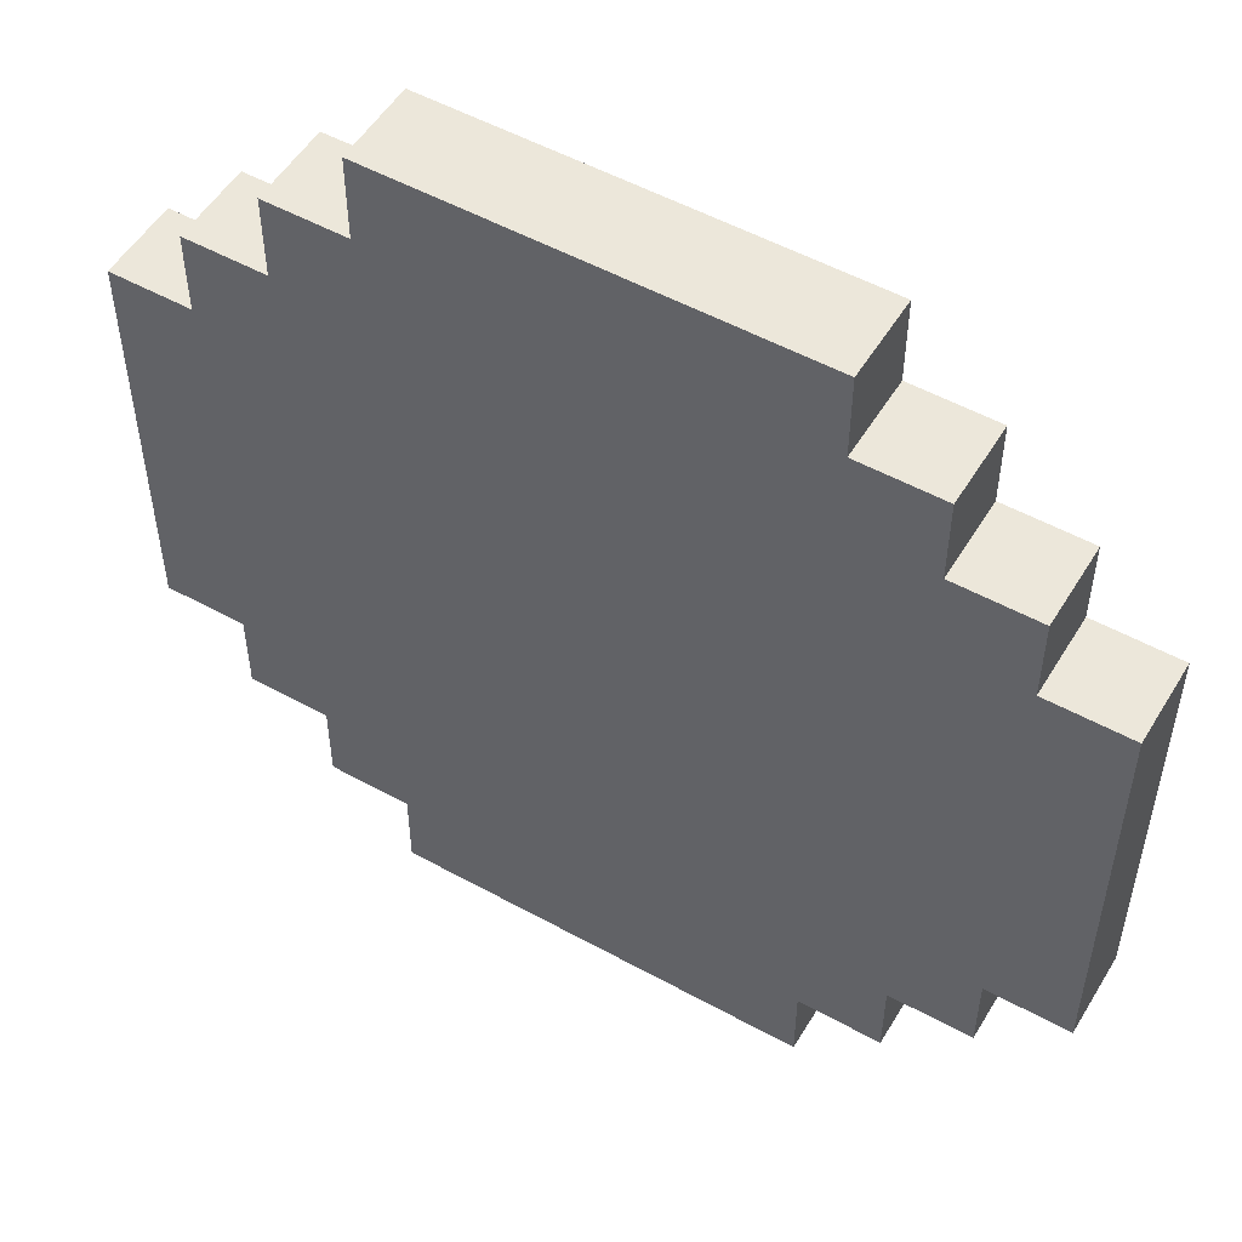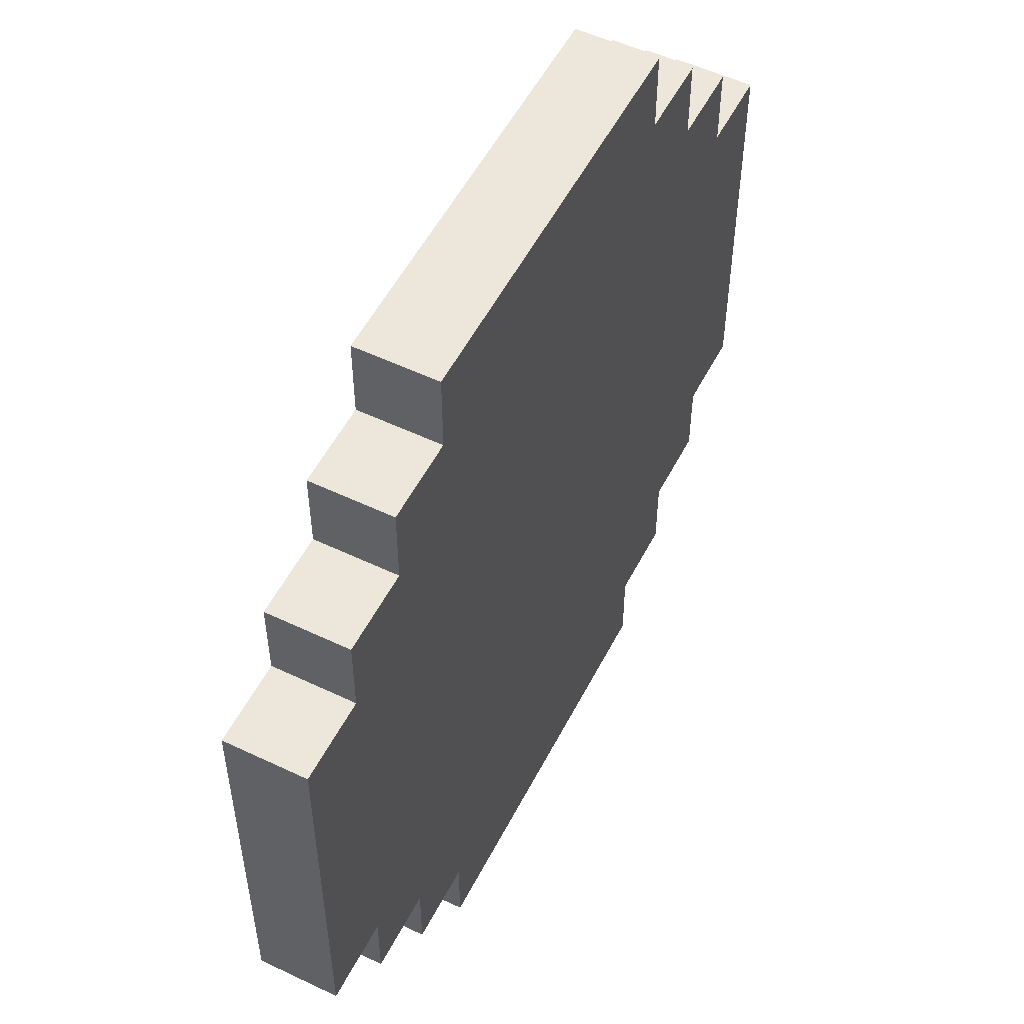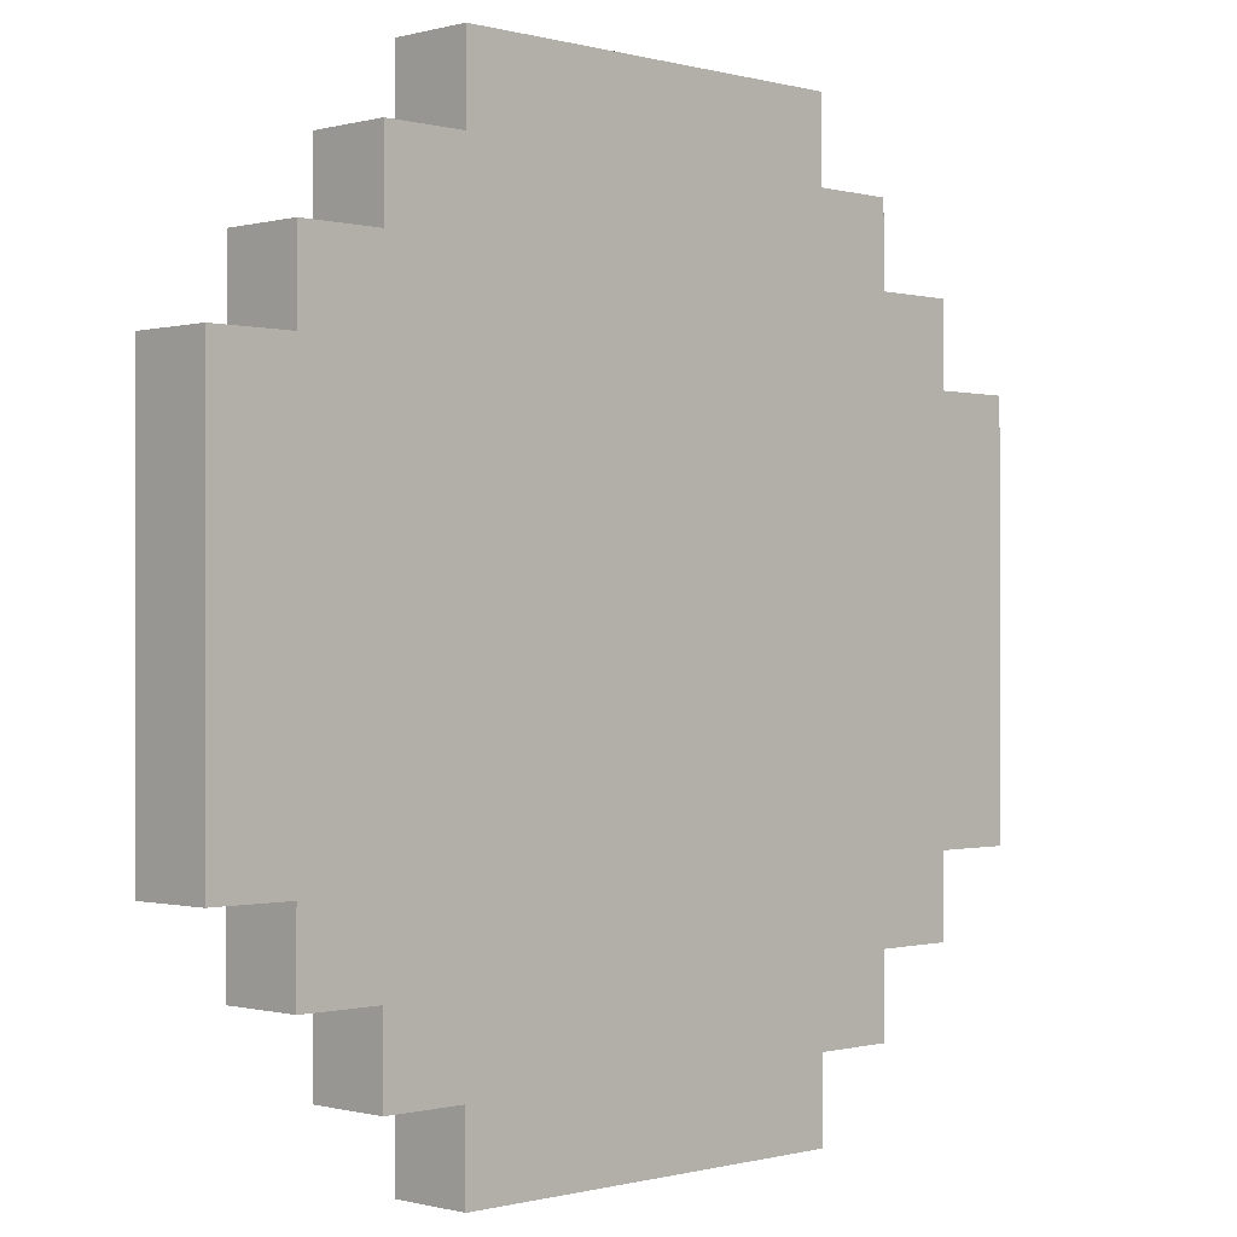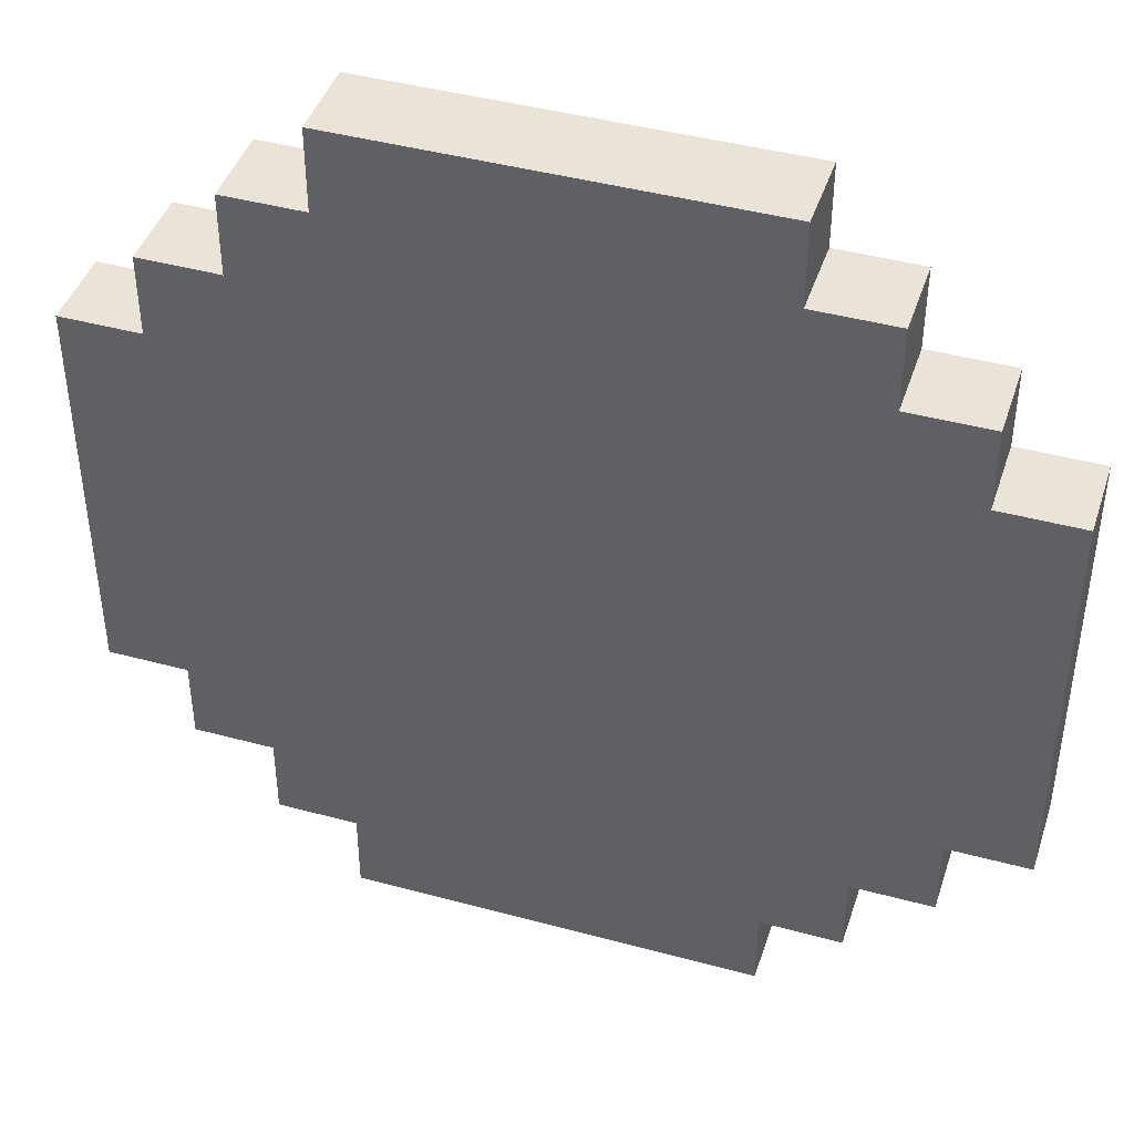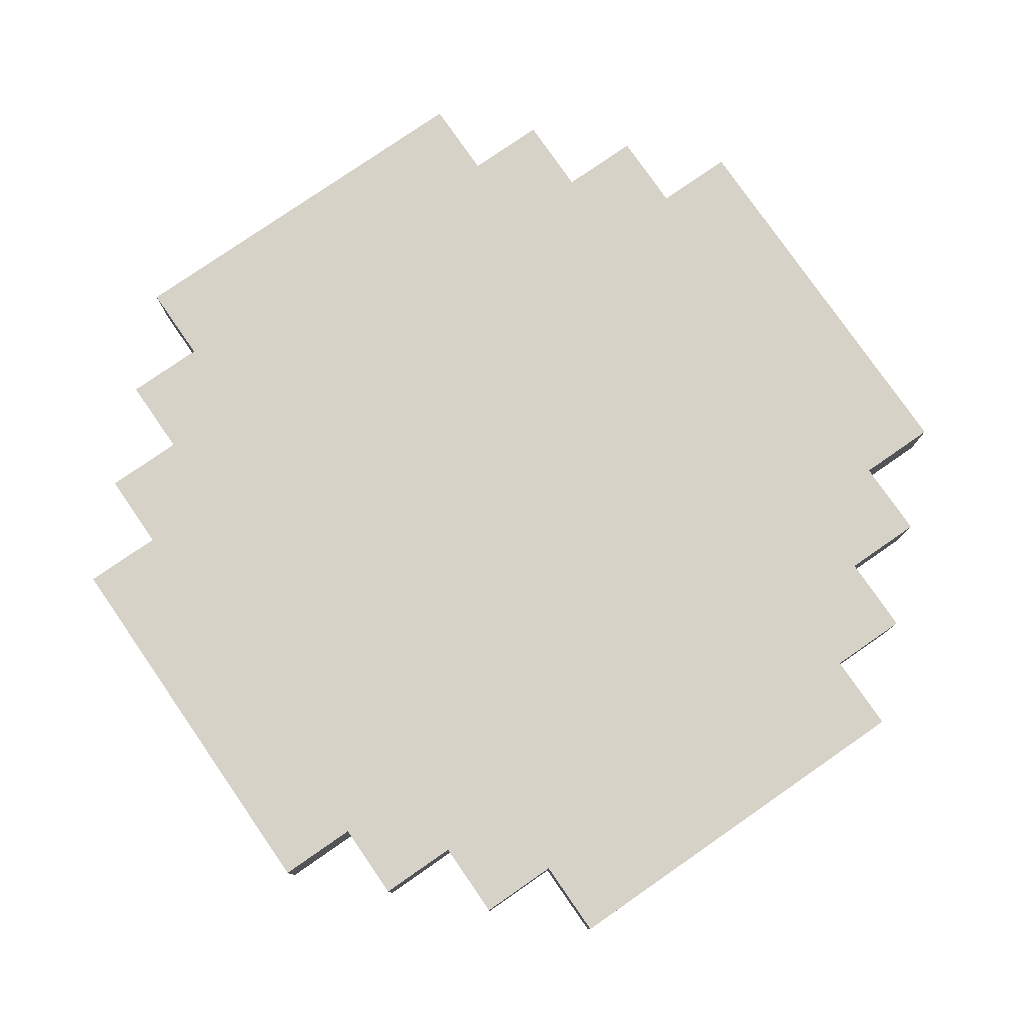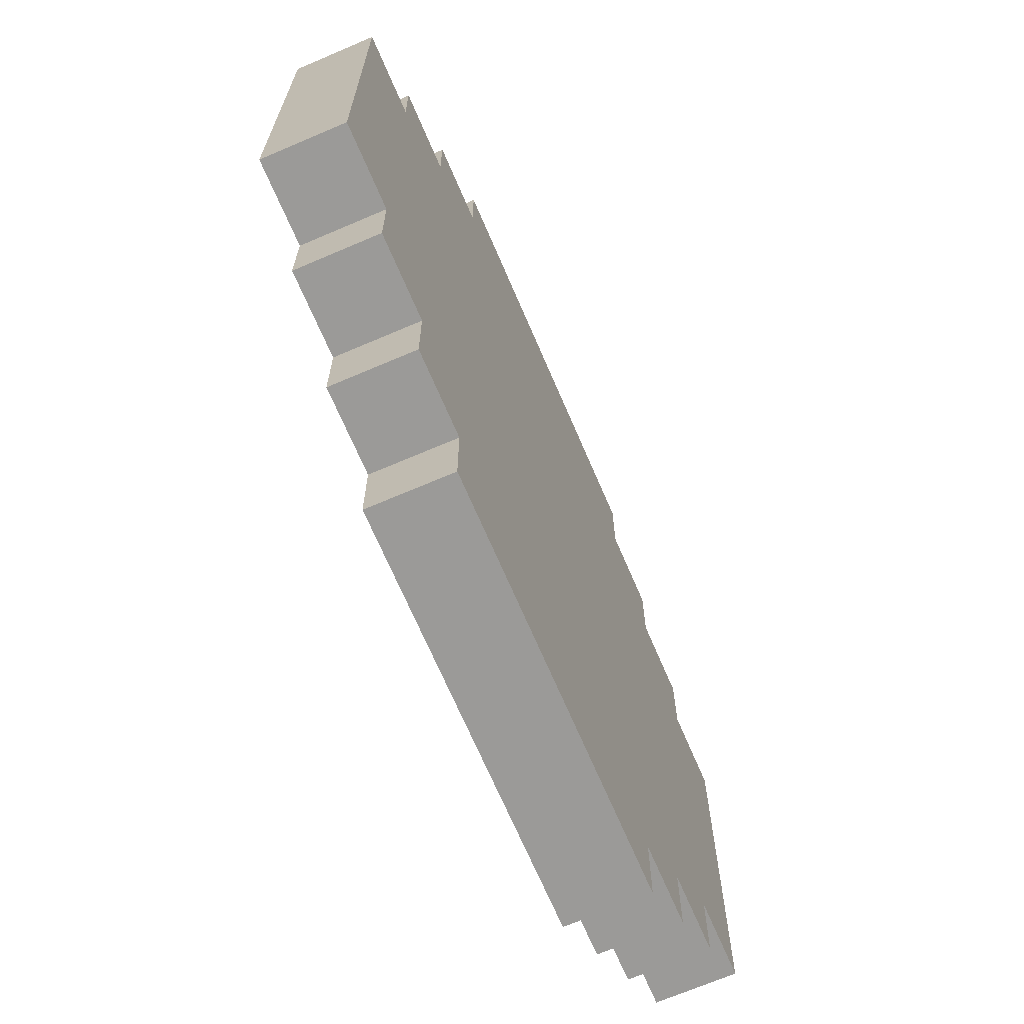
<metadata>
{"format":"obj","ext":"obj","renderer":"f3d","projection":"perspective","resolution":1024,"background":"white","views":[{"elev":52.7,"azim":30.6,"up":"+Z"},{"elev":53.9,"azim":116.9,"up":"+Z"},{"elev":-0.4,"azim":-45.1,"up":"+Z"},{"elev":43.2,"azim":17.8,"up":"+Z"},{"elev":78.5,"azim":55.3,"up":"+Y"},{"elev":-69.3,"azim":113.2,"up":"+Z"}]}
</metadata>
<code>
g default
v -0.55 0.1 0.25
v -0.55 0 0.25
v -0.55 0 -0.25
v -0.55 0.1 -0.25
v -0.45 0.1 0.35
v -0.45 0 0.35
v -0.45 0 0.25
v -0.45 0.1 0.25
v -0.45 0.1 -0.25
v -0.45 0 -0.25
v -0.45 0 -0.35
v -0.45 0.1 -0.35
v -0.35 0.1 0.45
v -0.35 0 0.45
v -0.35 0 0.35
v -0.35 0.1 0.35
v -0.35 0.1 -0.35
v -0.35 0 -0.35
v -0.35 0 -0.45
v -0.35 0.1 -0.45
v -0.25 0.1 0.55
v -0.25 0 0.55
v -0.25 0 0.45
v -0.25 0.1 0.45
v -0.25 0.1 -0.45
v -0.25 0 -0.45
v -0.25 0 -0.55
v -0.25 0.1 -0.55
v 0.25 0 0.55
v 0.25 0.1 0.55
v 0.25 0 0.45
v 0.25 0.1 0.45
v 0.25 0 -0.45
v 0.25 0.1 -0.45
v 0.25 0 -0.55
v 0.25 0.1 -0.55
v 0.35 0 0.45
v 0.35 0.1 0.45
v 0.35 0 0.35
v 0.35 0.1 0.35
v 0.35 0 -0.35
v 0.35 0.1 -0.35
v 0.35 0 -0.45
v 0.35 0.1 -0.45
v 0.45 0 0.35
v 0.45 0.1 0.35
v 0.45 0 0.25
v 0.45 0.1 0.25
v 0.45 0 -0.25
v 0.45 0.1 -0.25
v 0.45 0 -0.35
v 0.45 0.1 -0.35
v 0.55 0 0.25
v 0.55 0.1 0.25
v 0.55 0 -0.25
v 0.55 0.1 -0.25
v 0.25 0 0.55
v -0.25 0 0.55
v -0.25 0.1 0.55
v 0.25 0.1 0.55
v -0.25 0 0.45
v -0.35 0 0.45
v -0.35 0.1 0.45
v -0.25 0.1 0.45
v 0.35 0 0.45
v 0.25 0 0.45
v 0.25 0.1 0.45
v 0.35 0.1 0.45
v -0.35 0 0.35
v -0.45 0 0.35
v -0.45 0.1 0.35
v -0.35 0.1 0.35
v 0.45 0 0.35
v 0.35 0 0.35
v 0.35 0.1 0.35
v 0.45 0.1 0.35
v -0.45 0 0.25
v -0.55 0 0.25
v -0.55 0.1 0.25
v -0.45 0.1 0.25
v 0.55 0 0.25
v 0.45 0 0.25
v 0.45 0.1 0.25
v 0.55 0.1 0.25
v -0.55 0 -0.25
v -0.45 0 -0.25
v -0.55 0.1 -0.25
v -0.45 0.1 -0.25
v 0.45 0 -0.25
v 0.55 0 -0.25
v 0.45 0.1 -0.25
v 0.55 0.1 -0.25
v -0.45 0 -0.35
v -0.35 0 -0.35
v -0.45 0.1 -0.35
v -0.35 0.1 -0.35
v 0.35 0 -0.35
v 0.45 0 -0.35
v 0.35 0.1 -0.35
v 0.45 0.1 -0.35
v -0.35 0 -0.45
v -0.25 0 -0.45
v -0.35 0.1 -0.45
v -0.25 0.1 -0.45
v 0.25 0 -0.45
v 0.35 0 -0.45
v 0.25 0.1 -0.45
v 0.35 0.1 -0.45
v -0.25 0 -0.55
v 0.25 0 -0.55
v -0.25 0.1 -0.55
v 0.25 0.1 -0.55
v -0.25 0 0.45
v -0.25 0 0.55
v 0.25 0 0.55
v 0.25 0 0.45
v -0.35 0 0.35
v -0.35 0 0.45
v 0.35 0 0.45
v -0.15 0 0.35
v 0.15 0 0.35
v 0.35 0 0.35
v -0.45 0 0.25
v -0.45 0 0.35
v -0.25 0 0.25
v -0.15 0 0.25
v 0.15 0 0.25
v 0.45 0 0.35
v 0.25 0 0.25
v 0.45 0 0.25
v -0.35 0 0.15
v -0.55 0 0.25
v -0.25 0 0.15
v -0.15 0 0.15
v 0.15 0 0.15
v 0.25 0 0.15
v 0.55 0 0.25
v 0.35 0 0.15
v -0.35 0 -0.15
v -0.25 0 -0.15
v -0.15 0 -0.15
v 0.15 0 -0.15
v 0.25 0 -0.15
v 0.35 0 -0.15
v -0.55 0 -0.25
v -0.45 0 -0.25
v -0.25 0 -0.25
v -0.15 0 -0.25
v 0.15 0 -0.25
v 0.25 0 -0.25
v 0.45 0 -0.25
v 0.55 0 -0.25
v -0.45 0 -0.35
v -0.35 0 -0.35
v -0.15 0 -0.35
v 0.15 0 -0.35
v 0.35 0 -0.35
v 0.45 0 -0.35
v -0.35 0 -0.45
v -0.25 0 -0.45
v 0.25 0 -0.45
v 0.35 0 -0.45
v -0.25 0 -0.55
v 0.25 0 -0.55
v -0.15 0 0.25
v -0.15 0 0.35
v 0.15 0 0.35
v 0.15 0 0.25
v -0.25 0 0.15
v -0.25 0 0.25
v -0.15 0 0.15
v 0.15 0 0.15
v 0.25 0 0.25
v 0.25 0 0.15
v -0.35 0 -0.15
v -0.35 0 0.15
v -0.25 0 -0.15
v 0.25 0 -0.15
v 0.35 0 0.15
v 0.35 0 -0.15
v -0.25 0 -0.25
v -0.15 0 -0.15
v -0.15 0 -0.25
v 0.15 0 -0.25
v 0.15 0 -0.15
v 0.25 0 -0.25
v -0.15 0 -0.35
v 0.15 0 -0.35
v -0.25 0.1 0.55
v -0.25 0.1 0.45
v 0.25 0.1 0.55
v 0.25 0.1 0.45
v -0.35 0.1 0.35
v -0.35 0.1 0.45
v 0.35 0.1 0.45
v -0.15 0.1 0.35
v 0.15 0.1 0.35
v 0.35 0.1 0.35
v -0.45 0.1 0.25
v -0.45 0.1 0.35
v -0.25 0.1 0.25
v -0.15 0.1 0.25
v 0.15 0.1 0.25
v 0.45 0.1 0.35
v 0.25 0.1 0.25
v 0.45 0.1 0.25
v -0.35 0.1 0.15
v -0.55 0.1 0.25
v -0.25 0.1 0.15
v -0.15 0.1 0.15
v 0.15 0.1 0.15
v 0.25 0.1 0.15
v 0.55 0.1 0.25
v 0.35 0.1 0.15
v -0.35 0.1 -0.15
v -0.25 0.1 -0.15
v -0.15 0.1 -0.15
v 0.15 0.1 -0.15
v 0.25 0.1 -0.15
v 0.35 0.1 -0.15
v -0.55 0.1 -0.25
v -0.45 0.1 -0.25
v -0.25 0.1 -0.25
v -0.15 0.1 -0.25
v 0.15 0.1 -0.25
v 0.25 0.1 -0.25
v 0.45 0.1 -0.25
v 0.55 0.1 -0.25
v -0.45 0.1 -0.35
v -0.35 0.1 -0.35
v -0.15 0.1 -0.35
v 0.15 0.1 -0.35
v 0.35 0.1 -0.35
v 0.45 0.1 -0.35
v -0.35 0.1 -0.45
v -0.25 0.1 -0.45
v 0.25 0.1 -0.45
v 0.35 0.1 -0.45
v -0.25 0.1 -0.55
v 0.25 0.1 -0.55
v -0.15 0.1 0.35
v -0.15 0.1 0.25
v 0.15 0.1 0.35
v 0.15 0.1 0.25
v -0.25 0.1 0.25
v -0.25 0.1 0.15
v -0.15 0.1 0.15
v 0.15 0.1 0.15
v 0.25 0.1 0.25
v 0.25 0.1 0.15
v -0.35 0.1 0.15
v -0.35 0.1 -0.15
v -0.25 0.1 -0.15
v 0.25 0.1 -0.15
v 0.35 0.1 0.15
v 0.35 0.1 -0.15
v -0.25 0.1 -0.25
v -0.15 0.1 -0.15
v -0.15 0.1 -0.25
v 0.15 0.1 -0.15
v 0.15 0.1 -0.25
v 0.25 0.1 -0.25
v -0.15 0.1 -0.35
v 0.15 0.1 -0.35
g default_0
f 3 2 1
f 3 1 4
f 7 6 5
f 7 5 8
f 11 10 9
f 11 9 12
f 15 14 13
f 15 13 16
f 19 18 17
f 19 17 20
f 23 22 21
f 23 21 24
f 27 26 25
f 27 25 28
f 31 30 29
f 31 32 30
f 35 34 33
f 35 36 34
f 39 38 37
f 39 40 38
f 43 42 41
f 43 44 42
f 47 46 45
f 47 48 46
f 51 50 49
f 51 52 50
f 55 54 53
f 55 56 54
f 59 58 57
f 59 57 60
f 63 62 61
f 63 61 64
f 67 66 65
f 67 65 68
f 71 70 69
f 71 69 72
f 75 74 73
f 75 73 76
f 79 78 77
f 79 77 80
f 83 82 81
f 83 81 84
f 87 86 85
f 87 88 86
f 91 90 89
f 91 92 90
f 95 94 93
f 95 96 94
f 99 98 97
f 99 100 98
f 103 102 101
f 103 104 102
f 107 106 105
f 107 108 106
f 111 110 109
f 111 112 110
f 115 114 113
f 115 113 116
f 116 113 117
f 113 118 117
f 119 116 117
f 119 117 120
f 119 120 121
f 119 121 122
f 120 117 123
f 117 124 123
f 120 123 125
f 120 125 126
f 122 121 127
f 128 122 127
f 128 127 129
f 128 129 130
f 125 123 131
f 123 132 131
f 125 131 133
f 127 126 134
f 127 134 135
f 130 129 136
f 137 130 136
f 137 136 138
f 131 132 139
f 135 134 140
f 134 133 140
f 136 135 140
f 136 140 141
f 136 141 142
f 136 142 143
f 137 138 144
f 139 132 145
f 140 139 145
f 140 145 146
f 140 146 147
f 142 141 148
f 142 148 149
f 144 143 150
f 137 144 151
f 144 150 151
f 137 151 152
f 148 147 153
f 147 146 153
f 148 153 154
f 148 154 155
f 150 149 156
f 151 150 156
f 151 156 157
f 151 157 158
f 155 154 159
f 157 156 159
f 156 155 159
f 157 159 160
f 157 160 161
f 157 161 162
f 161 160 163
f 161 163 164
f 167 166 165
f 167 165 168
f 165 170 169
f 165 169 171
f 173 168 172
f 173 172 174
f 169 176 175
f 169 175 177
f 179 174 178
f 179 178 180
f 182 177 181
f 182 181 183
f 178 185 184
f 178 184 186
f 184 183 187
f 184 187 188
f 191 190 189
f 191 192 190
f 192 193 190
f 190 193 194
f 195 193 192
f 195 196 193
f 195 197 196
f 195 198 197
f 196 199 193
f 193 199 200
f 196 201 199
f 196 202 201
f 198 203 197
f 204 203 198
f 204 205 203
f 204 206 205
f 201 207 199
f 199 207 208
f 201 209 207
f 203 210 202
f 203 211 210
f 206 212 205
f 213 212 206
f 213 214 212
f 207 215 208
f 211 216 210
f 210 216 209
f 212 216 211
f 212 217 216
f 212 218 217
f 212 219 218
f 213 220 214
f 215 221 208
f 216 221 215
f 216 222 221
f 216 223 222
f 218 224 217
f 218 225 224
f 220 226 219
f 213 227 220
f 220 227 226
f 213 228 227
f 224 229 223
f 223 229 222
f 224 230 229
f 224 231 230
f 226 232 225
f 227 232 226
f 227 233 232
f 227 234 233
f 231 235 230
f 233 235 232
f 232 235 231
f 233 236 235
f 233 237 236
f 233 238 237
f 237 239 236
f 237 240 239
f 243 242 241
f 243 244 242
f 242 246 245
f 242 247 246
f 249 248 244
f 249 250 248
f 246 252 251
f 246 253 252
f 255 254 250
f 255 256 254
f 258 257 253
f 258 259 257
f 254 261 260
f 254 262 261
f 261 263 259
f 261 264 263

</code>
